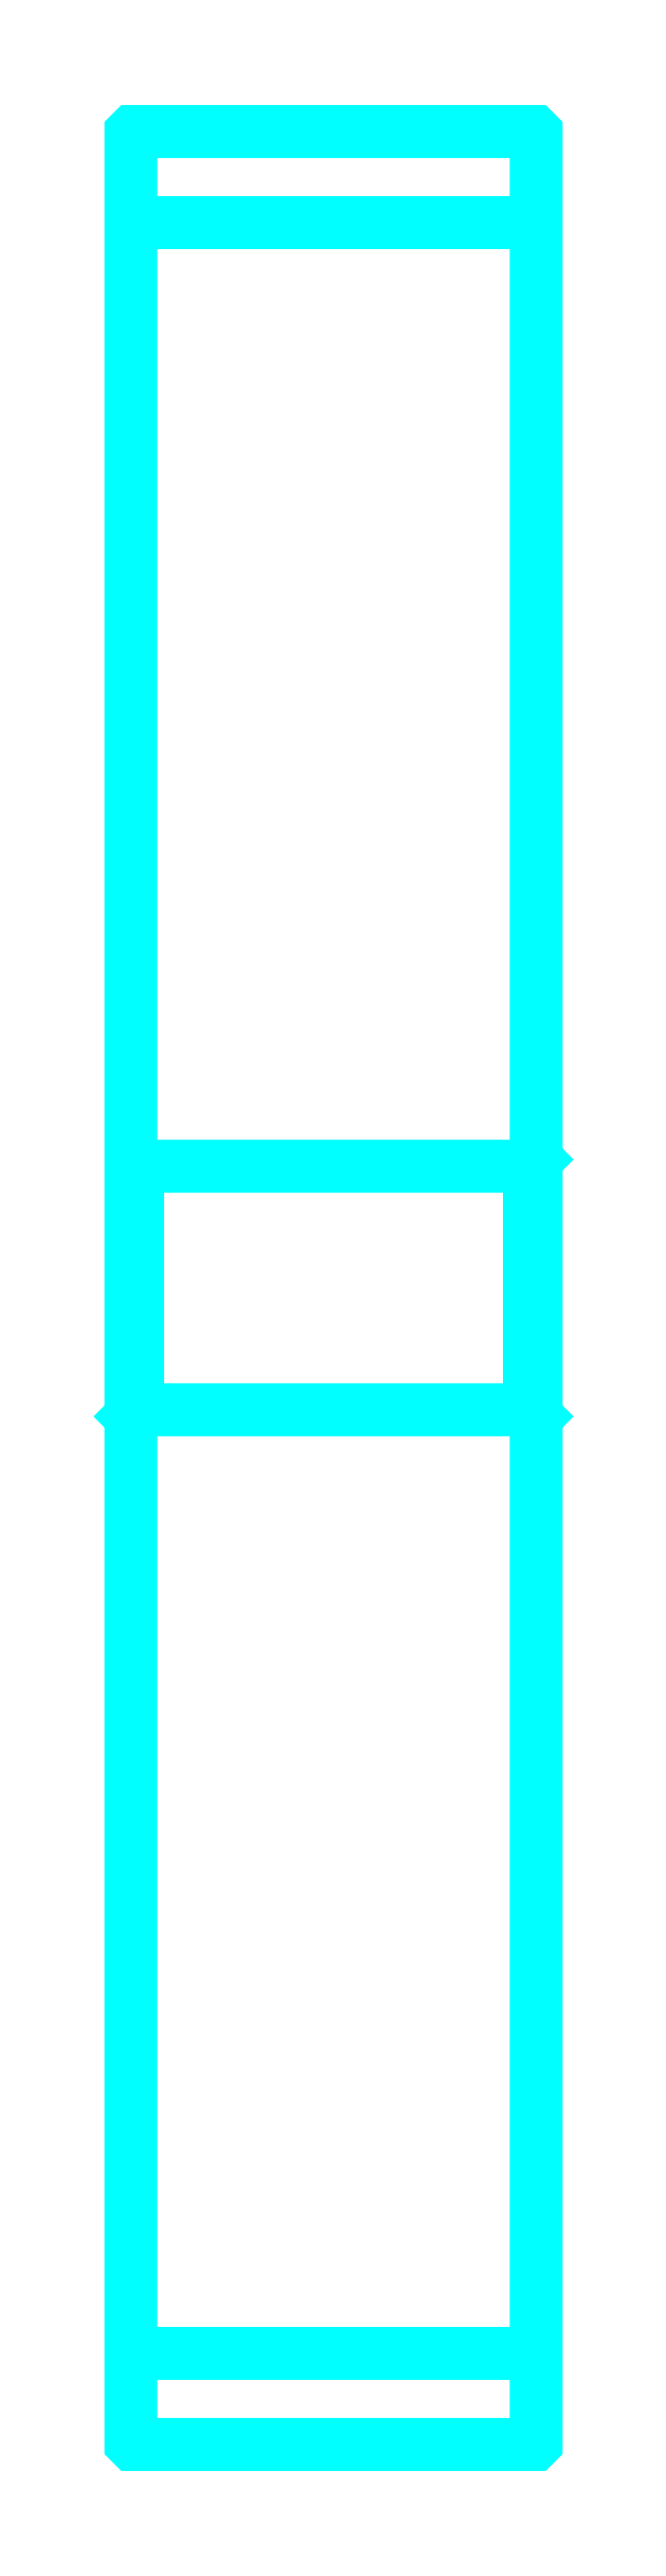
<metadata>
{"format":"dxf","ext":"dxf","renderer":"ezdxf+matplotlib","layout":"modelspace","background":"white","min_lineweight":24,"dpi":150}
</metadata>
<code>
0
SECTION
2
ENTITIES
0
LINE
8
0
10
171.5
20
228
30
0
11
201.5
21
228
31
0
0
LINE
8
0
10
171.5
20
70.52
30
0
11
201.5
21
70.52
31
0
0
LINE
8
0
10
201.5
20
158.8
30
0
11
201
21
158.3
31
0
0
LINE
8
0
10
201.5
20
139.8
30
0
11
201
21
140.3
31
0
0
LINE
8
0
10
171.5
20
139.8
30
0
11
172
21
140.3
31
0
0
POLYLINE
8
0
66
1
10
0
20
0
30
0
70
2
0
VERTEX
8
0
10
171.5
20
139.8
30
0
70
0
0
VERTEX
8
0
10
171.5
20
63.87
30
0
70
0
0
VERTEX
8
0
10
171.6
20
63.77
30
0
70
0
0
VERTEX
8
0
10
201.4
20
63.77
30
0
70
0
0
VERTEX
8
0
10
201.5
20
63.87
30
0
70
0
0
VERTEX
8
0
10
201.5
20
234.7
30
0
70
0
0
VERTEX
8
0
10
201.4
20
234.8
30
0
70
0
0
VERTEX
8
0
10
171.6
20
234.8
30
0
70
0
0
VERTEX
8
0
10
171.5
20
234.7
30
0
70
0
0
VERTEX
8
0
10
171.5
20
139.8
30
0
70
0
0
SEQEND
8
0
0
POLYLINE
8
0
66
1
10
0
20
0
30
0
70
2
0
VERTEX
8
0
10
171.5
20
158.8
30
0
70
0
0
VERTEX
8
0
10
172
20
158.3
30
0
70
0
0
VERTEX
8
0
10
172
20
140.3
30
0
70
0
0
VERTEX
8
0
10
201
20
140.3
30
0
70
0
0
VERTEX
8
0
10
201
20
158.3
30
0
70
0
0
VERTEX
8
0
10
172
20
158.3
30
0
70
0
0
SEQEND
8
0
0
ENDSEC
0
EOF

</code>
